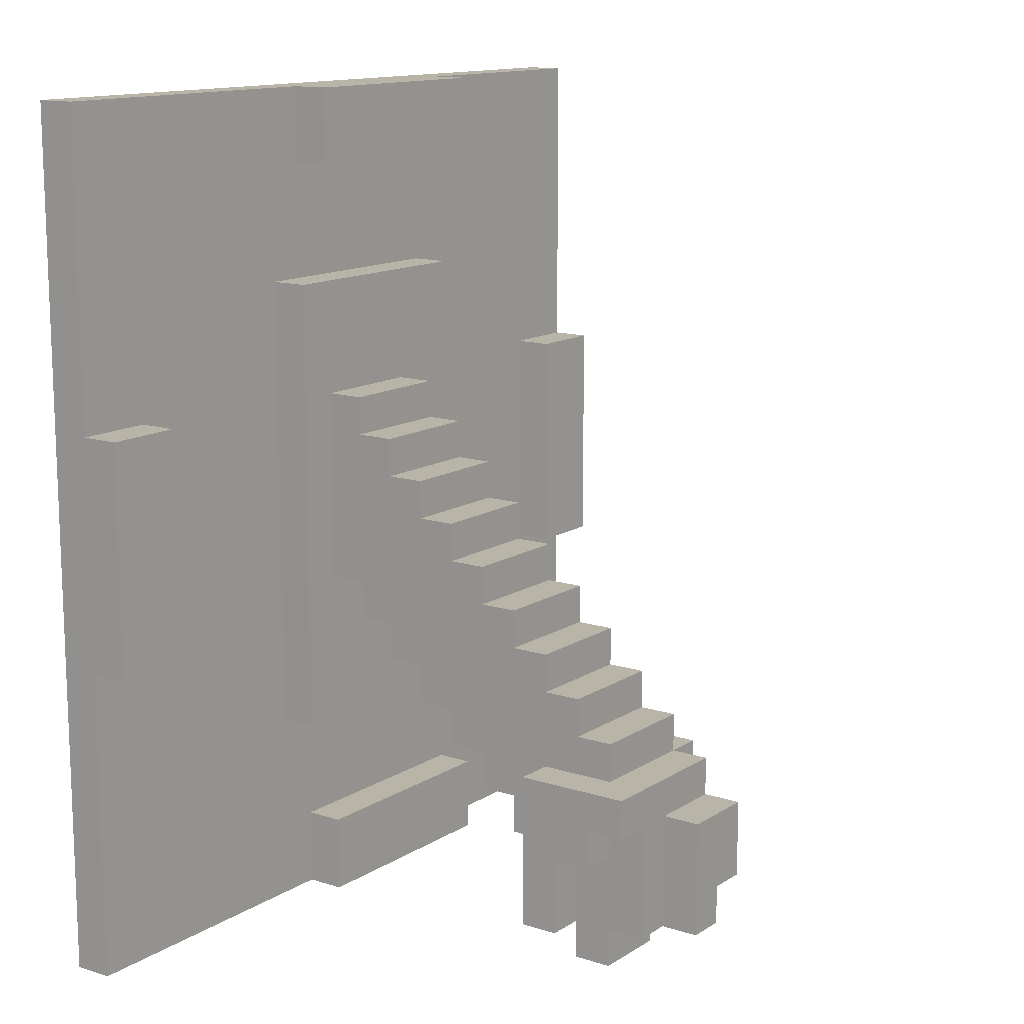
<metadata>
{"format":"obj","ext":"obj","renderer":"f3d","projection":"perspective","resolution":1024,"background":"white","views":[{"elev":13.3,"azim":125.8,"up":"+Z"}]}
</metadata>
<code>
o
v 1.4 2 -1
v 1.4 2 -1.8
v 1.4 2 -2.4
v 1.4 2 -3.2
v 1.4 2.1 -1
v 1.4 2.1 -1.8
v 1.4 2.1 -2.4
v 1.4 2.1 -3.2
v 1.4 2.2 -1.8
v 1.4 2.2 -2.4
v 2 2.1 -1
v 2 2.1 -1.2
v 2 2.1 -3
v 2 2.1 -3.2
v 2 2.2 -1
v 2 2.2 -1.2
v 2 2.2 -3
v 2 2.2 -3.2
v 2.1 2.1 -1.5
v 2.1 2.1 -1.7
v 2.1 2.1 -1.8
v 2.1 2.1 -2.1
v 2.1 2.1 -2.2
v 2.1 2.1 -2.4
v 2.1 2.1 -2.5
v 2.1 2.1 -2.6
v 2.1 2.1 -2.7
v 2.1 2.2 -1.5
v 2.1 2.2 -1.7
v 2.1 2.2 -1.8
v 2.1 2.2 -2.1
v 2.1 2.2 -2.2
v 2.1 2.2 -2.4
v 2.1 2.2 -2.5
v 2.1 2.2 -2.6
v 2.1 2.2 -2.7
v 2.2 2.9 -2.7
v 2.2 2.9 -2.9
v 2.2 3.1 -2.7
v 2.2 3.1 -2.9
v 2.3 2.2 -1.8
v 2.3 2.2 -1.9
v 2.3 2.2 -2
v 2.3 2.2 -2.1
v 2.3 2.2 -2.3
v 2.3 2.3 -1.8
v 2.3 2.3 -1.9
v 2.3 2.3 -2.3
v 2.3 2.3 -2.4
v 2.3 2.4 -1.9
v 2.3 2.4 -2
v 2.3 2.4 -2.4
v 2.3 2.4 -2.5
v 2.3 2.5 -2
v 2.3 2.5 -2.1
v 2.3 2.5 -2.5
v 2.3 2.5 -2.6
v 2.3 2.6 -2.1
v 2.3 2.6 -2.2
v 2.3 2.6 -2.6
v 2.3 2.6 -2.7
v 2.3 2.7 -2.2
v 2.3 2.7 -2.3
v 2.3 2.7 -2.7
v 2.3 2.7 -2.8
v 2.3 2.8 -2.3
v 2.3 2.8 -2.4
v 2.3 2.8 -2.9
v 2.3 2.8 -3
v 2.3 2.9 -2.4
v 2.3 2.9 -2.5
v 2.3 2.9 -2.7
v 2.3 2.9 -2.8
v 2.3 2.9 -2.9
v 2.3 2.9 -3
v 2.3 2.9 -3.1
v 2.3 3 -2.5
v 2.3 3 -2.6
v 2.3 3.1 -2.6
v 2.3 3.1 -2.7
v 2.3 3.1 -2.9
v 2.3 3.2 -2.7
v 2.3 3.2 -2.8
v 2.3 3.2 -3
v 2.3 3.2 -3.1
v 2.3 3.3 -2.8
v 2.3 3.3 -3
v 2.4 3 -3.1
v 2.4 3 -3.2
v 2.4 3.1 -3.1
v 2.4 3.1 -3.2
v 2.4 3.2 -3
v 2.4 3.2 -3.1
v 2.4 3.3 -3
v 2.4 3.3 -3.1
v 2.5 2.8 -2.8
v 2.5 2.8 -2.9
v 2.5 2.9 -2.8
v 2.5 2.9 -2.9
v 3.2 2.1 -1.8
v 3.2 2.1 -2.4
v 3.2 2.2 -1.8
v 3.2 2.2 -2.4
v 1.6 2.1 -1.8
v 1.6 2.1 -2.4
v 1.6 2.2 -1.8
v 1.6 2.2 -2.4
v 2.5 2.8 -2.9
v 2.5 2.8 -3
v 2.5 2.9 -2.9
v 2.5 2.9 -3
v 2.5 3.2 -2.8
v 2.5 3.2 -3.1
v 2.5 3.3 -2.8
v 2.5 3.3 -3.1
v 2.6 2.1 -1
v 2.6 2.1 -1.2
v 2.6 2.1 -3
v 2.6 2.1 -3.2
v 2.6 2.2 -1
v 2.6 2.2 -1.2
v 2.6 2.2 -1.8
v 2.6 2.2 -1.9
v 2.6 2.2 -2.2
v 2.6 2.2 -2.3
v 2.6 2.2 -3
v 2.6 2.2 -3.2
v 2.6 2.3 -1.8
v 2.6 2.3 -1.9
v 2.6 2.3 -2.3
v 2.6 2.3 -2.4
v 2.6 2.4 -1.9
v 2.6 2.4 -2
v 2.6 2.4 -2.4
v 2.6 2.4 -2.5
v 2.6 2.5 -2
v 2.6 2.5 -2.1
v 2.6 2.5 -2.5
v 2.6 2.5 -2.6
v 2.6 2.6 -2.1
v 2.6 2.6 -2.2
v 2.6 2.6 -2.6
v 2.6 2.6 -2.7
v 2.6 2.7 -2.2
v 2.6 2.7 -2.3
v 2.6 2.7 -2.7
v 2.6 2.7 -2.8
v 2.6 2.8 -2.3
v 2.6 2.8 -2.4
v 2.6 2.8 -2.8
v 2.6 2.8 -2.9
v 2.6 2.9 -2.4
v 2.6 2.9 -2.5
v 2.6 2.9 -2.7
v 2.6 2.9 -2.9
v 2.6 3 -2.5
v 2.6 3 -2.6
v 2.6 3 -2.9
v 2.6 3 -3.1
v 2.6 3 -3.2
v 2.6 3.1 -2.6
v 2.6 3.1 -2.7
v 2.6 3.1 -2.8
v 2.6 3.1 -2.9
v 2.6 3.1 -3.1
v 2.6 3.1 -3.2
v 2.6 3.2 -2.8
v 2.6 3.2 -3.1
v 2.7 2.1 -1.5
v 2.7 2.1 -1.6
v 2.7 2.1 -1.7
v 2.7 2.1 -1.9
v 2.7 2.1 -2.2
v 2.7 2.1 -2.4
v 2.7 2.1 -2.6
v 2.7 2.1 -2.7
v 2.7 2.2 -1.5
v 2.7 2.2 -1.6
v 2.7 2.2 -1.7
v 2.7 2.2 -1.9
v 2.7 2.2 -2.2
v 2.7 2.2 -2.4
v 2.7 2.2 -2.6
v 2.7 2.2 -2.7
v 2.7 2.9 -2.7
v 2.7 2.9 -3.1
v 2.7 3 -2.9
v 2.7 3 -3.1
v 2.7 3.1 -2.8
v 2.7 3.1 -2.9
v 2.7 3.2 -2.7
v 2.7 3.2 -2.8
v 3.4 2 -1
v 3.4 2 -1.8
v 3.4 2 -2.4
v 3.4 2 -3.2
v 3.4 2.1 -1
v 3.4 2.1 -1.8
v 3.4 2.1 -2.4
v 3.4 2.1 -3.2
v 3.4 2.2 -1.8
v 3.4 2.2 -2.4
v 1.4 2 -1
v 1.4 2.1 -1
v 2 2 -1
v 2 2.1 -1
v 2 2.2 -1
v 2.6 2 -1
v 2.6 2.1 -1
v 2.6 2.2 -1
v 3.4 2 -1
v 3.4 2.1 -1
v 2.1 2.1 -1.5
v 2.1 2.2 -1.5
v 2.4 2.1 -1.5
v 2.4 2.2 -1.5
v 2.5 2.1 -1.5
v 2.5 2.2 -1.5
v 2.6 2.1 -1.5
v 2.6 2.2 -1.5
v 2.7 2.1 -1.5
v 2.7 2.2 -1.5
v 1.4 2.1 -1.8
v 1.4 2.2 -1.8
v 1.6 2.1 -1.8
v 1.6 2.2 -1.8
v 2.3 2.2 -1.8
v 2.3 2.3 -1.8
v 2.4 2.2 -1.8
v 2.6 2.2 -1.8
v 2.6 2.3 -1.8
v 3.2 2.1 -1.8
v 3.2 2.2 -1.8
v 3.4 2.1 -1.8
v 3.4 2.2 -1.8
v 2.3 2.3 -1.9
v 2.3 2.4 -1.9
v 2.6 2.3 -1.9
v 2.6 2.4 -1.9
v 2.3 2.4 -2
v 2.3 2.5 -2
v 2.6 2.4 -2
v 2.6 2.5 -2
v 2.3 2.5 -2.1
v 2.3 2.6 -2.1
v 2.6 2.5 -2.1
v 2.6 2.6 -2.1
v 2.3 2.6 -2.2
v 2.3 2.7 -2.2
v 2.6 2.6 -2.2
v 2.6 2.7 -2.2
v 2.3 2.7 -2.3
v 2.3 2.8 -2.3
v 2.6 2.7 -2.3
v 2.6 2.8 -2.3
v 2.3 2.8 -2.4
v 2.3 2.9 -2.4
v 2.6 2.8 -2.4
v 2.6 2.9 -2.4
v 2.3 2.9 -2.5
v 2.3 3 -2.5
v 2.6 2.9 -2.5
v 2.6 3 -2.5
v 2.3 3 -2.6
v 2.3 3.1 -2.6
v 2.6 3 -2.6
v 2.6 3.1 -2.6
v 2.2 2.9 -2.7
v 2.2 3.1 -2.7
v 2.3 2.9 -2.7
v 2.3 3.1 -2.7
v 2.3 3.2 -2.7
v 2.6 2.9 -2.7
v 2.6 3.1 -2.7
v 2.7 2.9 -2.7
v 2.7 3.2 -2.7
v 2.3 3.2 -2.8
v 2.3 3.3 -2.8
v 2.5 3.2 -2.8
v 2.5 3.3 -2.8
v 2.3 2.8 -2.9
v 2.3 2.9 -2.9
v 2.5 2.8 -2.9
v 2.5 2.9 -2.9
v 2 2.1 -3
v 2 2.2 -3
v 2.6 2.1 -3
v 2.6 2.2 -3
v 2 2.1 -1.2
v 2 2.2 -1.2
v 2.6 2.1 -1.2
v 2.6 2.2 -1.2
v 2.3 2.2 -2.3
v 2.3 2.3 -2.3
v 2.5 2.2 -2.3
v 2.6 2.2 -2.3
v 2.6 2.3 -2.3
v 1.4 2.1 -2.4
v 1.4 2.2 -2.4
v 1.6 2.1 -2.4
v 1.6 2.2 -2.4
v 2.3 2.3 -2.4
v 2.3 2.4 -2.4
v 2.6 2.3 -2.4
v 2.6 2.4 -2.4
v 3.2 2.1 -2.4
v 3.2 2.2 -2.4
v 3.4 2.1 -2.4
v 3.4 2.2 -2.4
v 2.3 2.4 -2.5
v 2.3 2.5 -2.5
v 2.6 2.4 -2.5
v 2.6 2.5 -2.5
v 2.3 2.5 -2.6
v 2.3 2.6 -2.6
v 2.6 2.5 -2.6
v 2.6 2.6 -2.6
v 2.1 2.1 -2.7
v 2.1 2.2 -2.7
v 2.2 2.1 -2.7
v 2.2 2.2 -2.7
v 2.3 2.6 -2.7
v 2.3 2.7 -2.7
v 2.4 2.1 -2.7
v 2.4 2.2 -2.7
v 2.5 2.1 -2.7
v 2.5 2.2 -2.7
v 2.6 2.6 -2.7
v 2.6 2.7 -2.7
v 2.7 2.1 -2.7
v 2.7 2.2 -2.7
v 2.3 2.7 -2.8
v 2.3 2.9 -2.8
v 2.5 2.8 -2.8
v 2.5 2.9 -2.8
v 2.6 2.7 -2.8
v 2.6 2.8 -2.8
v 2.6 3.1 -2.8
v 2.6 3.2 -2.8
v 2.7 3.1 -2.8
v 2.7 3.2 -2.8
v 2.2 2.9 -2.9
v 2.2 3.1 -2.9
v 2.3 2.9 -2.9
v 2.3 3.1 -2.9
v 2.5 2.8 -2.9
v 2.5 2.9 -2.9
v 2.6 2.8 -2.9
v 2.6 2.9 -2.9
v 2.6 3 -2.9
v 2.6 3.1 -2.9
v 2.7 3 -2.9
v 2.7 3.1 -2.9
v 2.3 2.8 -3
v 2.3 2.9 -3
v 2.3 3.2 -3
v 2.3 3.3 -3
v 2.4 3.2 -3
v 2.4 3.3 -3
v 2.5 2.8 -3
v 2.5 2.9 -3
v 2.3 2.9 -3.1
v 2.3 3.2 -3.1
v 2.4 3 -3.1
v 2.4 3.1 -3.1
v 2.4 3.2 -3.1
v 2.4 3.3 -3.1
v 2.5 3.2 -3.1
v 2.5 3.3 -3.1
v 2.6 3 -3.1
v 2.6 3.1 -3.1
v 2.6 3.2 -3.1
v 2.7 2.9 -3.1
v 2.7 3 -3.1
v 1.4 2 -3.2
v 1.4 2.1 -3.2
v 2 2 -3.2
v 2 2.1 -3.2
v 2 2.2 -3.2
v 2.4 3 -3.2
v 2.4 3.1 -3.2
v 2.6 2 -3.2
v 2.6 2.1 -3.2
v 2.6 2.2 -3.2
v 2.6 3 -3.2
v 2.6 3.1 -3.2
v 3.4 2 -3.2
v 3.4 2.1 -3.2
v 1.4 2 -1
v 2 2 -1
v 2.6 2 -1
v 3.4 2 -1
v 2 2 -1.2
v 2.6 2 -1.2
v 1.4 2 -1.8
v 1.5 2 -1.8
v 3.2 2 -1.8
v 3.4 2 -1.8
v 1.4 2 -2.4
v 1.5 2 -2.4
v 3.2 2 -2.4
v 3.4 2 -2.4
v 2 2 -3
v 2.6 2 -3
v 1.4 2 -3.2
v 2 2 -3.2
v 2.6 2 -3.2
v 3.4 2 -3.2
v 2.3 2.3 -2.3
v 2.6 2.3 -2.3
v 2.3 2.3 -2.4
v 2.6 2.3 -2.4
v 2.3 2.4 -2.4
v 2.6 2.4 -2.4
v 2.3 2.4 -2.5
v 2.6 2.4 -2.5
v 2.3 2.5 -2.5
v 2.6 2.5 -2.5
v 2.3 2.5 -2.6
v 2.6 2.5 -2.6
v 2.3 2.6 -2.6
v 2.6 2.6 -2.6
v 2.3 2.6 -2.7
v 2.6 2.6 -2.7
v 2.3 2.7 -2.7
v 2.6 2.7 -2.7
v 2.3 2.7 -2.8
v 2.6 2.7 -2.8
v 2.5 2.8 -2.8
v 2.6 2.8 -2.8
v 2.3 2.8 -2.9
v 2.5 2.8 -2.9
v 2.6 2.8 -2.9
v 2.3 2.8 -3
v 2.5 2.8 -3
v 2.2 2.9 -2.7
v 2.3 2.9 -2.7
v 2.6 2.9 -2.7
v 2.7 2.9 -2.7
v 2.3 2.9 -2.8
v 2.5 2.9 -2.8
v 2.2 2.9 -2.9
v 2.3 2.9 -2.9
v 2.5 2.9 -2.9
v 2.6 2.9 -2.9
v 2.3 2.9 -3
v 2.5 2.9 -3
v 2.3 2.9 -3.1
v 2.7 2.9 -3.1
v 2.4 3 -3.1
v 2.6 3 -3.1
v 2.4 3 -3.2
v 2.6 3 -3.2
v 1.4 2.1 -1
v 2 2.1 -1
v 2.6 2.1 -1
v 3.4 2.1 -1
v 2 2.1 -1.2
v 2.6 2.1 -1.2
v 2.1 2.1 -1.5
v 2.4 2.1 -1.5
v 2.5 2.1 -1.5
v 2.6 2.1 -1.5
v 2.7 2.1 -1.5
v 2.7 2.1 -1.6
v 2.1 2.1 -1.7
v 2.7 2.1 -1.7
v 1.4 2.1 -1.8
v 1.6 2.1 -1.8
v 2.1 2.1 -1.8
v 3.2 2.1 -1.8
v 3.4 2.1 -1.8
v 2.7 2.1 -1.9
v 2.1 2.1 -2.1
v 2.1 2.1 -2.2
v 2.7 2.1 -2.2
v 1.4 2.1 -2.4
v 1.6 2.1 -2.4
v 2.1 2.1 -2.4
v 2.7 2.1 -2.4
v 3.2 2.1 -2.4
v 3.4 2.1 -2.4
v 2.1 2.1 -2.5
v 2.1 2.1 -2.6
v 2.7 2.1 -2.6
v 2.1 2.1 -2.7
v 2.2 2.1 -2.7
v 2.4 2.1 -2.7
v 2.5 2.1 -2.7
v 2.7 2.1 -2.7
v 2 2.1 -3
v 2.6 2.1 -3
v 1.4 2.1 -3.2
v 2 2.1 -3.2
v 2.6 2.1 -3.2
v 3.4 2.1 -3.2
v 2 2.2 -1
v 2.6 2.2 -1
v 2 2.2 -1.2
v 2.6 2.2 -1.2
v 2.1 2.2 -1.5
v 2.4 2.2 -1.5
v 2.5 2.2 -1.5
v 2.6 2.2 -1.5
v 2.7 2.2 -1.5
v 2.2 2.2 -1.6
v 2.4 2.2 -1.6
v 2.5 2.2 -1.6
v 2.6 2.2 -1.6
v 2.7 2.2 -1.6
v 2.1 2.2 -1.7
v 2.2 2.2 -1.7
v 2.3 2.2 -1.7
v 2.4 2.2 -1.7
v 2.5 2.2 -1.7
v 2.6 2.2 -1.7
v 2.7 2.2 -1.7
v 1.4 2.2 -1.8
v 1.6 2.2 -1.8
v 2.1 2.2 -1.8
v 2.2 2.2 -1.8
v 2.3 2.2 -1.8
v 2.4 2.2 -1.8
v 2.6 2.2 -1.8
v 3.2 2.2 -1.8
v 3.4 2.2 -1.8
v 2.2 2.2 -1.9
v 2.3 2.2 -1.9
v 2.6 2.2 -1.9
v 2.7 2.2 -1.9
v 2.2 2.2 -2
v 2.3 2.2 -2
v 2.1 2.2 -2.1
v 2.2 2.2 -2.1
v 2.3 2.2 -2.1
v 2.1 2.2 -2.2
v 2.2 2.2 -2.2
v 2.6 2.2 -2.2
v 2.7 2.2 -2.2
v 2.3 2.2 -2.3
v 2.5 2.2 -2.3
v 2.6 2.2 -2.3
v 1.4 2.2 -2.4
v 1.6 2.2 -2.4
v 2.1 2.2 -2.4
v 2.2 2.2 -2.4
v 2.5 2.2 -2.4
v 2.7 2.2 -2.4
v 3.2 2.2 -2.4
v 3.4 2.2 -2.4
v 2.1 2.2 -2.5
v 2.2 2.2 -2.5
v 2.3 2.2 -2.5
v 2.4 2.2 -2.5
v 2.5 2.2 -2.5
v 2.6 2.2 -2.5
v 2.1 2.2 -2.6
v 2.2 2.2 -2.6
v 2.3 2.2 -2.6
v 2.4 2.2 -2.6
v 2.5 2.2 -2.6
v 2.6 2.2 -2.6
v 2.7 2.2 -2.6
v 2.1 2.2 -2.7
v 2.2 2.2 -2.7
v 2.4 2.2 -2.7
v 2.5 2.2 -2.7
v 2.7 2.2 -2.7
v 2 2.2 -3
v 2.6 2.2 -3
v 2 2.2 -3.2
v 2.6 2.2 -3.2
v 2.3 2.3 -1.8
v 2.6 2.3 -1.8
v 2.3 2.3 -1.9
v 2.6 2.3 -1.9
v 2.3 2.4 -1.9
v 2.6 2.4 -1.9
v 2.3 2.4 -2
v 2.6 2.4 -2
v 2.3 2.5 -2
v 2.6 2.5 -2
v 2.3 2.5 -2.1
v 2.6 2.5 -2.1
v 2.3 2.6 -2.1
v 2.6 2.6 -2.1
v 2.3 2.6 -2.2
v 2.6 2.6 -2.2
v 2.3 2.7 -2.2
v 2.6 2.7 -2.2
v 2.3 2.7 -2.3
v 2.6 2.7 -2.3
v 2.3 2.8 -2.3
v 2.6 2.8 -2.3
v 2.3 2.8 -2.4
v 2.6 2.8 -2.4
v 2.3 2.9 -2.4
v 2.6 2.9 -2.4
v 2.3 2.9 -2.5
v 2.6 2.9 -2.5
v 2.3 3 -2.5
v 2.6 3 -2.5
v 2.3 3 -2.6
v 2.6 3 -2.6
v 2.6 3 -2.9
v 2.7 3 -2.9
v 2.6 3 -3.1
v 2.7 3 -3.1
v 2.3 3.1 -2.6
v 2.6 3.1 -2.6
v 2.2 3.1 -2.7
v 2.3 3.1 -2.7
v 2.6 3.1 -2.7
v 2.6 3.1 -2.8
v 2.7 3.1 -2.8
v 2.2 3.1 -2.9
v 2.3 3.1 -2.9
v 2.6 3.1 -2.9
v 2.7 3.1 -2.9
v 2.4 3.1 -3.1
v 2.6 3.1 -3.1
v 2.4 3.1 -3.2
v 2.6 3.1 -3.2
v 2.3 3.2 -2.7
v 2.7 3.2 -2.7
v 2.3 3.2 -2.8
v 2.5 3.2 -2.8
v 2.6 3.2 -2.8
v 2.7 3.2 -2.8
v 2.3 3.2 -3
v 2.4 3.2 -3
v 2.3 3.2 -3.1
v 2.4 3.2 -3.1
v 2.5 3.2 -3.1
v 2.6 3.2 -3.1
v 2.3 3.3 -2.8
v 2.5 3.3 -2.8
v 2.3 3.3 -3
v 2.4 3.3 -3
v 2.4 3.3 -3.1
v 2.5 3.3 -3.1
f 5 2 1
f 6 3 2
f 6 2 5
f 7 4 3
f 7 3 6
f 8 4 7
f 9 7 6
f 10 7 9
f 15 12 11
f 16 12 15
f 17 14 13
f 18 14 17
f 28 20 19
f 29 21 20
f 29 20 28
f 30 22 21
f 30 21 29
f 31 23 22
f 31 22 30
f 32 24 23
f 32 23 31
f 33 25 24
f 33 24 32
f 34 26 25
f 34 25 33
f 35 27 26
f 35 26 34
f 36 27 35
f 39 38 37
f 40 38 39
f 46 42 41
f 46 45 44
f 46 44 43
f 46 43 42
f 47 45 46
f 48 45 47
f 50 49 48
f 50 48 47
f 51 49 50
f 52 49 51
f 54 53 52
f 54 52 51
f 55 53 54
f 56 53 55
f 58 57 56
f 58 56 55
f 59 57 58
f 60 57 59
f 62 61 60
f 62 60 59
f 63 61 62
f 64 61 63
f 66 65 64
f 66 64 63
f 67 65 66
f 70 65 67
f 71 65 70
f 72 65 71
f 73 65 72
f 74 69 68
f 75 69 74
f 77 72 71
f 78 72 77
f 79 72 78
f 80 72 79
f 81 76 75
f 81 75 74
f 82 81 80
f 83 81 82
f 84 76 81
f 84 81 83
f 85 76 84
f 86 84 83
f 87 84 86
f 90 89 88
f 91 89 90
f 94 93 92
f 95 93 94
f 98 97 96
f 99 97 98
f 102 101 100
f 103 101 102
f 104 105 106
f 106 105 107
f 108 109 110
f 110 109 111
f 112 113 114
f 114 113 115
f 116 117 120
f 120 117 121
f 118 119 126
f 126 119 127
f 124 125 128
f 122 123 128
f 123 124 128
f 128 125 129
f 129 125 130
f 130 131 132
f 129 130 132
f 132 131 133
f 133 131 134
f 134 135 136
f 133 134 136
f 136 135 137
f 137 135 138
f 138 139 140
f 137 138 140
f 140 139 141
f 141 139 142
f 142 143 144
f 141 142 144
f 144 143 145
f 145 143 146
f 146 147 148
f 145 146 148
f 148 147 149
f 149 147 150
f 150 151 152
f 149 150 152
f 152 151 153
f 153 151 154
f 154 151 155
f 153 154 156
f 156 154 157
f 157 154 161
f 161 154 162
f 159 160 164
f 158 159 164
f 164 160 165
f 165 160 166
f 163 164 167
f 164 165 167
f 167 165 168
f 169 170 177
f 170 171 178
f 177 170 178
f 171 172 179
f 178 171 179
f 172 173 180
f 179 172 180
f 173 174 181
f 180 173 181
f 174 175 182
f 181 174 182
f 175 176 183
f 182 175 183
f 183 176 184
f 185 186 187
f 187 186 188
f 185 187 189
f 189 187 190
f 185 189 191
f 191 189 192
f 193 194 197
f 194 195 198
f 197 194 198
f 195 196 199
f 198 195 199
f 199 196 200
f 198 199 201
f 201 199 202
f 205 204 203
f 206 204 205
f 208 206 205
f 208 207 206
f 209 207 208
f 210 207 209
f 211 209 208
f 212 209 211
f 215 214 213
f 216 214 215
f 217 216 215
f 218 216 217
f 219 218 217
f 220 218 219
f 221 220 219
f 222 220 221
f 225 224 223
f 226 224 225
f 229 228 227
f 230 228 229
f 231 228 230
f 234 233 232
f 235 233 234
f 238 237 236
f 239 237 238
f 242 241 240
f 243 241 242
f 246 245 244
f 247 245 246
f 250 249 248
f 251 249 250
f 254 253 252
f 255 253 254
f 258 257 256
f 259 257 258
f 262 261 260
f 263 261 262
f 266 265 264
f 267 265 266
f 270 269 268
f 271 269 270
f 274 272 271
f 275 274 273
f 276 272 274
f 276 274 275
f 279 278 277
f 280 278 279
f 283 282 281
f 284 282 283
f 287 286 285
f 288 286 287
f 289 290 291
f 291 290 292
f 293 294 295
f 295 294 296
f 296 294 297
f 298 299 300
f 300 299 301
f 302 303 304
f 304 303 305
f 306 307 308
f 308 307 309
f 310 311 312
f 312 311 313
f 314 315 316
f 316 315 317
f 318 319 320
f 320 319 321
f 320 321 324
f 324 321 325
f 324 325 326
f 326 325 327
f 322 323 328
f 328 323 329
f 326 327 330
f 330 327 331
f 332 333 334
f 334 333 335
f 332 334 336
f 336 334 337
f 338 339 340
f 340 339 341
f 342 343 344
f 344 343 345
f 346 347 348
f 348 347 349
f 350 351 352
f 352 351 353
f 356 357 358
f 358 357 359
f 354 355 360
f 360 355 361
f 362 363 364
f 364 363 365
f 365 363 366
f 366 367 368
f 365 366 368
f 368 367 369
f 362 364 370
f 365 368 371
f 371 368 372
f 362 370 373
f 373 370 374
f 375 376 377
f 377 376 378
f 377 378 382
f 378 379 382
f 382 379 383
f 383 379 384
f 380 381 385
f 385 381 386
f 382 383 387
f 387 383 388
f 393 390 389
f 393 391 390
f 394 392 391
f 394 391 393
f 395 393 389
f 395 394 393
f 396 394 395
f 397 392 394
f 397 394 396
f 398 392 397
f 399 396 395
f 400 397 396
f 400 396 399
f 401 398 397
f 401 397 400
f 402 398 401
f 403 400 399
f 403 401 400
f 403 402 401
f 404 402 403
f 405 403 399
f 406 404 403
f 406 403 405
f 407 402 404
f 407 404 406
f 408 402 407
f 411 410 409
f 412 410 411
f 415 414 413
f 416 414 415
f 419 418 417
f 420 418 419
f 423 422 421
f 424 422 423
f 427 426 425
f 428 426 427
f 432 430 429
f 433 430 432
f 434 432 431
f 435 432 434
f 440 437 436
f 442 440 436
f 443 441 440
f 443 440 442
f 444 441 443
f 445 439 438
f 447 445 444
f 448 447 446
f 449 439 445
f 449 447 448
f 449 445 447
f 452 451 450
f 453 451 452
f 454 455 458
f 456 457 459
f 458 459 460
f 460 459 461
f 461 459 462
f 459 457 463
f 462 459 463
f 463 457 464
f 464 457 465
f 458 460 466
f 465 457 467
f 454 458 468
f 458 466 468
f 468 466 469
f 469 466 470
f 467 457 471
f 471 457 472
f 467 471 473
f 469 470 474
f 469 474 475
f 473 471 476
f 469 475 478
f 478 475 479
f 476 471 480
f 480 471 481
f 478 479 483
f 477 478 483
f 477 483 484
f 481 482 485
f 480 481 485
f 477 484 486
f 485 482 490
f 488 489 491
f 489 490 491
f 477 486 491
f 486 487 491
f 487 488 491
f 491 490 492
f 477 491 493
f 493 491 494
f 492 490 495
f 490 482 496
f 495 490 496
f 497 498 499
f 499 498 500
f 501 502 506
f 502 503 507
f 506 502 507
f 503 504 508
f 507 503 508
f 504 505 509
f 508 504 509
f 509 505 510
f 501 506 511
f 506 507 512
f 511 506 512
f 512 507 513
f 507 508 514
f 513 507 514
f 508 509 515
f 514 508 515
f 509 510 516
f 515 509 516
f 516 510 517
f 512 513 520
f 511 512 520
f 520 513 521
f 513 514 522
f 521 513 522
f 514 515 523
f 522 514 523
f 515 516 523
f 516 517 524
f 523 516 524
f 520 521 527
f 521 522 527
f 527 522 528
f 524 517 529
f 529 517 530
f 527 528 531
f 520 527 531
f 531 528 532
f 520 531 533
f 531 532 533
f 533 532 534
f 534 532 535
f 533 534 536
f 534 535 537
f 536 534 537
f 529 530 538
f 538 530 539
f 537 535 540
f 536 537 540
f 538 539 542
f 518 519 543
f 543 519 544
f 536 540 545
f 545 540 546
f 541 542 547
f 540 541 547
f 542 539 548
f 547 542 548
f 525 526 549
f 549 526 550
f 545 546 551
f 546 540 552
f 551 546 552
f 547 548 553
f 552 540 553
f 540 547 553
f 553 548 554
f 554 548 555
f 555 548 556
f 551 552 557
f 552 553 557
f 557 553 558
f 553 554 559
f 558 553 559
f 554 555 560
f 559 554 560
f 555 556 561
f 560 555 561
f 556 548 562
f 561 556 562
f 562 548 563
f 557 558 564
f 559 560 565
f 564 558 565
f 558 559 565
f 560 561 566
f 565 560 566
f 562 563 567
f 566 561 567
f 561 562 567
f 567 563 568
f 569 570 571
f 571 570 572
f 573 574 575
f 575 574 576
f 577 578 579
f 579 578 580
f 581 582 583
f 583 582 584
f 585 586 587
f 587 586 588
f 589 590 591
f 591 590 592
f 593 594 595
f 595 594 596
f 597 598 599
f 599 598 600
f 601 602 603
f 603 602 604
f 605 606 607
f 607 606 608
f 609 610 612
f 612 610 613
f 611 612 616
f 616 612 617
f 614 615 618
f 618 615 619
f 620 621 622
f 622 621 623
f 624 625 626
f 626 625 627
f 627 625 628
f 628 625 629
f 630 631 632
f 632 631 633
f 627 628 634
f 634 628 635
f 636 637 638
f 638 637 639
f 639 637 640
f 640 637 641

</code>
